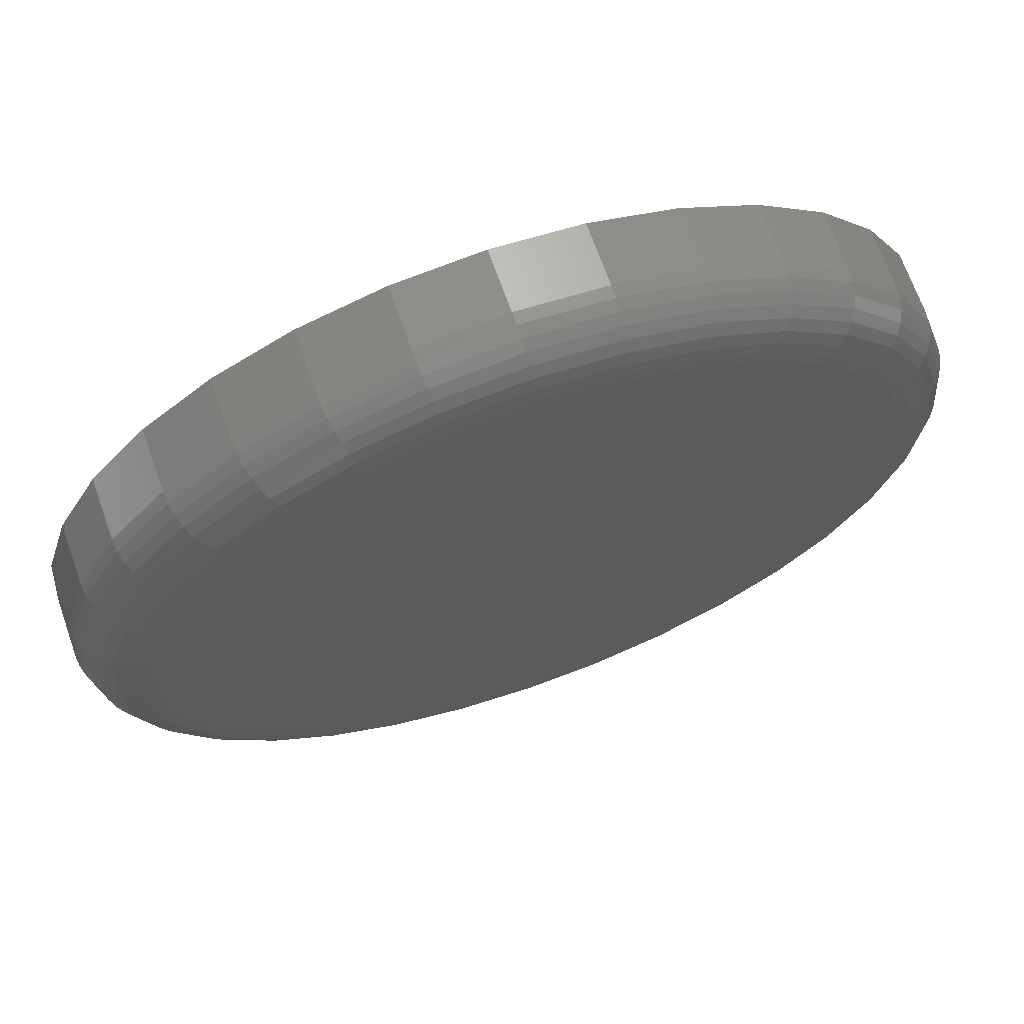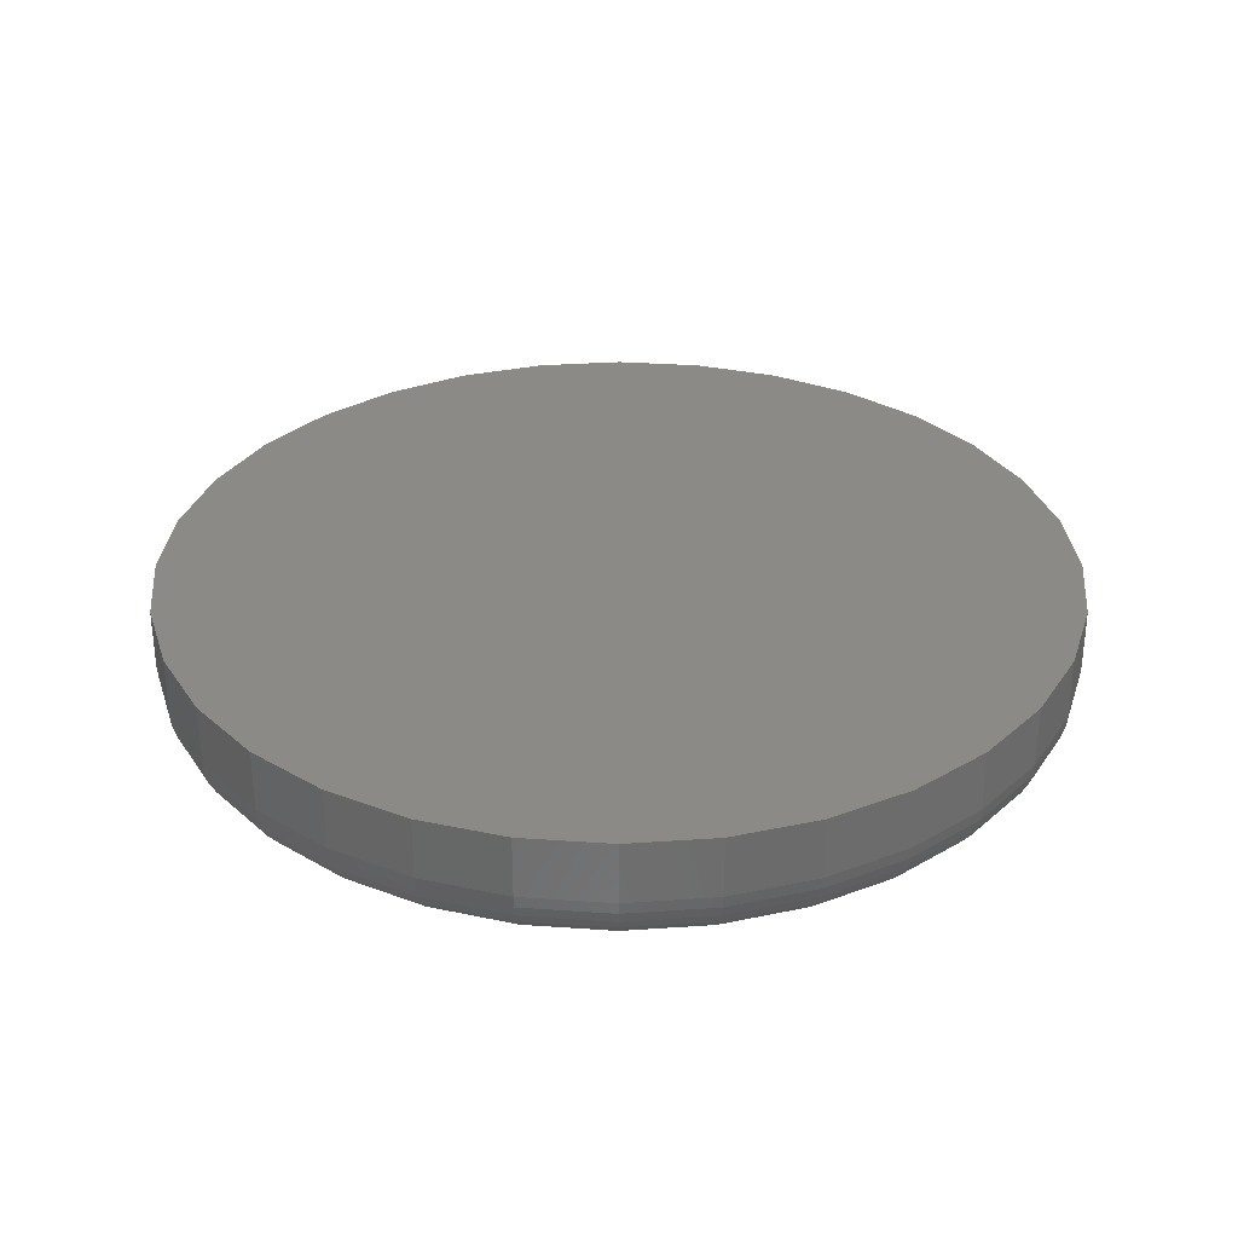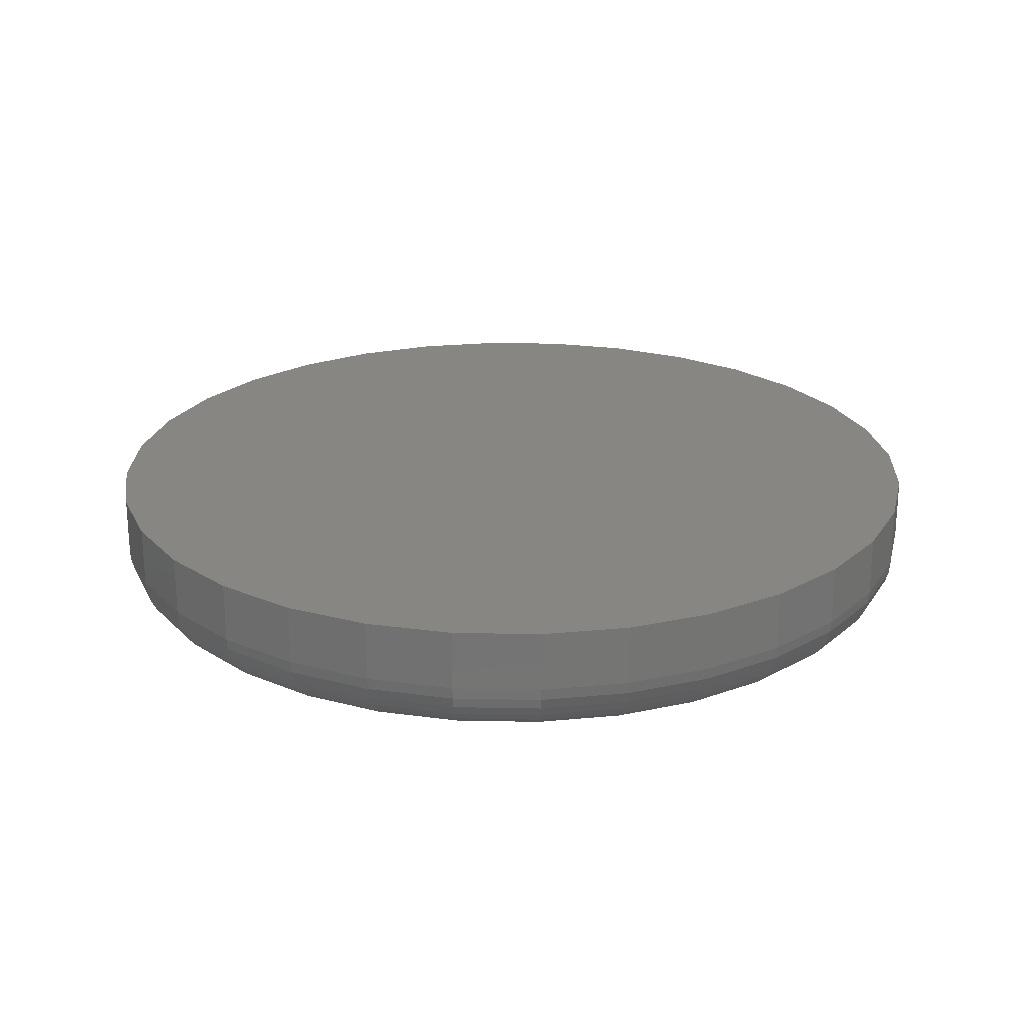
<metadata>
{"format":"stl","ext":"stl","renderer":"f3d","projection":"perspective","resolution":1024,"background":"white","views":[{"elev":68.5,"azim":160.5,"up":"+Y"},{"elev":31.7,"azim":-146.2,"up":"+Z"},{"elev":23.1,"azim":18.8,"up":"+Z"}]}
</metadata>
<code>
# stl→obj: 320 verts, 636 faces
v 0.00625 0.6464 0
v 0.02552 0.6445 0
v -0.01302 0.6445 0
v -0.03155 0.6389 0
v 0.04405 0.6389 0
v -0.04862 0.6297 0
v 0.06112 0.6297 0
v 0.04405 0.4564 0
v -0.03155 0.4564 0
v 0.06112 0.4655 0
v -0.01302 0.4507 0
v 0.02552 0.4507 0
v 0.00625 0.4488 0
v -0.04862 0.4655 0
v -0.06359 0.4778 0
v 0.07609 0.4778 0
v -0.07587 0.4927 0
v 0.08837 0.4927 0
v -0.085 0.5098 0
v 0.0975 0.5098 0
v -0.09062 0.5283 0
v 0.1031 0.5283 0
v -0.09252 0.5476 0
v 0.105 0.5476 0
v -0.09062 0.5669 0
v 0.1031 0.5669 0
v -0.085 0.5854 0
v 0.0975 0.5854 0
v -0.07587 0.6025 0
v 0.08837 0.6025 0
v -0.06359 0.6175 0
v 0.07609 0.6175 0
v 0.1206 0.5476 0.01562
v 0.1206 0.5476 0.03125
v 0.1184 0.5253 0.01562
v 0.1184 0.5253 0.03125
v 0.1119 0.5038 0.01562
v 0.1119 0.5038 0.03125
v 0.1014 0.4841 0.01562
v 0.1014 0.4841 0.03125
v 0.08714 0.4667 0.01562
v 0.08714 0.4667 0.03125
v 0.0698 0.4525 0.01562
v 0.0698 0.4525 0.03125
v 0.05003 0.4419 0.01562
v 0.05003 0.4419 0.03125
v 0.02857 0.4354 0.01562
v 0.02857 0.4354 0.03125
v 0.00625 0.4332 0.01562
v 0.00625 0.4332 0.03125
v -0.01607 0.4354 0.01562
v -0.01607 0.4354 0.03125
v -0.03753 0.4419 0.01562
v -0.03753 0.4419 0.03125
v -0.0573 0.4525 0.01562
v -0.0573 0.4525 0.03125
v -0.07464 0.4667 0.01562
v -0.07464 0.4667 0.03125
v -0.08886 0.4841 0.01562
v -0.08886 0.4841 0.03125
v -0.09943 0.5038 0.01562
v -0.09943 0.5038 0.03125
v -0.1059 0.5253 0.01562
v -0.1059 0.5253 0.03125
v -0.1081 0.5476 0.01562
v -0.1081 0.5476 0.03125
v -0.1059 0.5699 0.01562
v -0.1059 0.5699 0.03125
v -0.09943 0.5914 0.01562
v -0.09943 0.5914 0.03125
v -0.08886 0.6112 0.01562
v -0.08886 0.6112 0.03125
v -0.07464 0.6285 0.01562
v -0.07464 0.6285 0.03125
v -0.0573 0.6427 0.01562
v -0.0573 0.6427 0.03125
v -0.03753 0.6533 0.01562
v -0.03753 0.6533 0.03125
v -0.01607 0.6598 0.01562
v -0.01607 0.6598 0.03125
v 0.00625 0.662 0.01562
v 0.00625 0.662 0.03125
v 0.02857 0.6598 0.01562
v 0.02857 0.6598 0.03125
v 0.05003 0.6533 0.01562
v 0.05003 0.6533 0.03125
v 0.0698 0.6427 0.01562
v 0.0698 0.6427 0.03125
v 0.08714 0.6285 0.01562
v 0.08714 0.6285 0.03125
v 0.1014 0.6112 0.01562
v 0.1014 0.6112 0.03125
v 0.1119 0.5914 0.01562
v 0.1119 0.5914 0.03125
v 0.1184 0.5699 0.01562
v 0.1184 0.5699 0.03125
v -0.1078 0.5476 0.01258
v -0.1056 0.5699 0.01258
v -0.107 0.5476 0.009646
v -0.1048 0.5697 0.009646
v -0.1055 0.5476 0.006944
v -0.1034 0.5694 0.006944
v -0.1036 0.5476 0.004576
v -0.1015 0.569 0.004576
v -0.1012 0.5476 0.002633
v -0.09913 0.5686 0.002633
v -0.0985 0.5476 0.001189
v -0.09648 0.5681 0.001189
v -0.09556 0.5476 0.0003002
v -0.09361 0.5675 0.0003002
v 0.1181 0.5699 0.01258
v 0.1203 0.5476 0.01258
v 0.1173 0.5697 0.009646
v 0.1195 0.5476 0.009646
v 0.1159 0.5694 0.006944
v 0.118 0.5476 0.006944
v 0.114 0.569 0.004576
v 0.1161 0.5476 0.004576
v 0.1116 0.5686 0.002633
v 0.1137 0.5476 0.002633
v 0.109 0.5681 0.001189
v 0.111 0.5476 0.001189
v 0.1061 0.5675 0.0003002
v 0.1081 0.5476 0.0003002
v 0.1117 0.5913 0.01258
v 0.1108 0.5909 0.009646
v 0.1095 0.5904 0.006944
v 0.1077 0.5896 0.004576
v 0.1055 0.5887 0.002633
v 0.103 0.5877 0.001189
v 0.1003 0.5866 0.0003002
v 0.1011 0.611 0.01258
v 0.1004 0.6105 0.009646
v 0.09917 0.6097 0.006944
v 0.09756 0.6086 0.004576
v 0.09559 0.6073 0.002633
v 0.09334 0.6058 0.001189
v 0.09091 0.6042 0.0003002
v 0.08692 0.6283 0.01258
v 0.0863 0.6277 0.009646
v 0.08527 0.6266 0.006944
v 0.0839 0.6253 0.004576
v 0.08223 0.6236 0.002633
v 0.08032 0.6217 0.001189
v 0.07824 0.6196 0.0003002
v 0.06964 0.6425 0.01258
v 0.06914 0.6417 0.009646
v 0.06834 0.6405 0.006944
v 0.06726 0.6389 0.004576
v 0.06594 0.637 0.002633
v 0.06444 0.6347 0.001189
v 0.06282 0.6323 0.0003002
v 0.04991 0.653 0.01258
v 0.04957 0.6522 0.009646
v 0.04902 0.6509 0.006944
v 0.04827 0.6491 0.004576
v 0.04737 0.6469 0.002633
v 0.04633 0.6444 0.001189
v 0.04521 0.6417 0.0003002
v 0.02851 0.6595 0.01258
v 0.02833 0.6586 0.009646
v 0.02805 0.6572 0.006944
v 0.02767 0.6553 0.004576
v 0.02721 0.653 0.002633
v 0.02668 0.6503 0.001189
v 0.02611 0.6475 0.0003002
v 0.00625 0.6617 0.01258
v 0.00625 0.6608 0.009646
v 0.00625 0.6594 0.006944
v 0.00625 0.6574 0.004576
v 0.00625 0.6551 0.002633
v 0.00625 0.6524 0.001189
v 0.00625 0.6494 0.0003002
v -0.01601 0.6595 0.01258
v -0.01583 0.6586 0.009646
v -0.01555 0.6572 0.006944
v -0.01517 0.6553 0.004576
v -0.01471 0.653 0.002633
v -0.01418 0.6503 0.001189
v -0.01361 0.6475 0.0003002
v -0.03741 0.653 0.01258
v -0.03707 0.6522 0.009646
v -0.03652 0.6509 0.006944
v -0.03577 0.6491 0.004576
v -0.03487 0.6469 0.002633
v -0.03383 0.6444 0.001189
v -0.03271 0.6417 0.0003002
v -0.05714 0.6425 0.01258
v -0.05664 0.6417 0.009646
v -0.05584 0.6405 0.006944
v -0.05476 0.6389 0.004576
v -0.05344 0.637 0.002633
v -0.05194 0.6347 0.001189
v -0.05032 0.6323 0.0003002
v -0.07442 0.6283 0.01258
v -0.0738 0.6277 0.009646
v -0.07277 0.6266 0.006944
v -0.0714 0.6253 0.004576
v -0.06973 0.6236 0.002633
v -0.06782 0.6217 0.001189
v -0.06574 0.6196 0.0003002
v -0.08861 0.611 0.01258
v -0.08787 0.6105 0.009646
v -0.08667 0.6097 0.006944
v -0.08506 0.6086 0.004576
v -0.08309 0.6073 0.002633
v -0.08084 0.6058 0.001189
v -0.07841 0.6042 0.0003002
v -0.09916 0.5913 0.01258
v -0.09834 0.5909 0.009646
v -0.097 0.5904 0.006944
v -0.09521 0.5896 0.004576
v -0.09302 0.5887 0.002633
v -0.09052 0.5877 0.001189
v -0.08781 0.5866 0.0003002
v 0.1181 0.5254 0.01258
v 0.1173 0.5255 0.009646
v 0.1159 0.5258 0.006944
v 0.114 0.5262 0.004576
v 0.1116 0.5267 0.002633
v 0.109 0.5272 0.001189
v 0.1061 0.5278 0.0003002
v -0.1056 0.5254 0.01258
v -0.1048 0.5255 0.009646
v -0.1034 0.5258 0.006944
v -0.1015 0.5262 0.004576
v -0.09913 0.5267 0.002633
v -0.09648 0.5272 0.001189
v -0.09361 0.5278 0.0003002
v -0.09916 0.504 0.01258
v -0.09834 0.5043 0.009646
v -0.097 0.5048 0.006944
v -0.09521 0.5056 0.004576
v -0.09302 0.5065 0.002633
v -0.09052 0.5075 0.001189
v -0.08781 0.5087 0.0003002
v -0.08861 0.4842 0.01258
v -0.08787 0.4847 0.009646
v -0.08667 0.4855 0.006944
v -0.08506 0.4866 0.004576
v -0.08309 0.4879 0.002633
v -0.08084 0.4894 0.001189
v -0.07841 0.491 0.0003002
v -0.07442 0.4669 0.01258
v -0.0738 0.4676 0.009646
v -0.07277 0.4686 0.006944
v -0.0714 0.47 0.004576
v -0.06973 0.4716 0.002633
v -0.06782 0.4735 0.001189
v -0.06574 0.4756 0.0003002
v -0.05714 0.4528 0.01258
v -0.05664 0.4535 0.009646
v -0.05584 0.4547 0.006944
v -0.05476 0.4563 0.004576
v -0.05344 0.4583 0.002633
v -0.05194 0.4605 0.001189
v -0.05032 0.463 0.0003002
v -0.03741 0.4422 0.01258
v -0.03707 0.443 0.009646
v -0.03652 0.4444 0.006944
v -0.03577 0.4462 0.004576
v -0.03487 0.4483 0.002633
v -0.03383 0.4508 0.001189
v -0.03271 0.4536 0.0003002
v -0.01601 0.4357 0.01258
v -0.01583 0.4366 0.009646
v -0.01555 0.438 0.006944
v -0.01517 0.4399 0.004576
v -0.01471 0.4422 0.002633
v -0.01418 0.4449 0.001189
v -0.01361 0.4478 0.0003002
v 0.00625 0.4335 0.01258
v 0.00625 0.4344 0.009646
v 0.00625 0.4359 0.006944
v 0.00625 0.4378 0.004576
v 0.00625 0.4402 0.002633
v 0.00625 0.4429 0.001189
v 0.00625 0.4458 0.0003002
v 0.02851 0.4357 0.01258
v 0.02833 0.4366 0.009646
v 0.02805 0.438 0.006944
v 0.02767 0.4399 0.004576
v 0.02721 0.4422 0.002633
v 0.02668 0.4449 0.001189
v 0.02611 0.4478 0.0003002
v 0.04991 0.4422 0.01258
v 0.04957 0.443 0.009646
v 0.04902 0.4444 0.006944
v 0.04827 0.4462 0.004576
v 0.04737 0.4483 0.002633
v 0.04633 0.4508 0.001189
v 0.04521 0.4536 0.0003002
v 0.06964 0.4528 0.01258
v 0.06914 0.4535 0.009646
v 0.06834 0.4547 0.006944
v 0.06726 0.4563 0.004576
v 0.06594 0.4583 0.002633
v 0.06444 0.4605 0.001189
v 0.06282 0.463 0.0003002
v 0.08692 0.4669 0.01258
v 0.0863 0.4676 0.009646
v 0.08527 0.4686 0.006944
v 0.0839 0.47 0.004576
v 0.08223 0.4716 0.002633
v 0.08032 0.4735 0.001189
v 0.07824 0.4756 0.0003002
v 0.1011 0.4842 0.01258
v 0.1004 0.4847 0.009646
v 0.09917 0.4855 0.006944
v 0.09756 0.4866 0.004576
v 0.09559 0.4879 0.002633
v 0.09334 0.4894 0.001189
v 0.09091 0.491 0.0003002
v 0.1117 0.504 0.01258
v 0.1108 0.5043 0.009646
v 0.1095 0.5048 0.006944
v 0.1077 0.5056 0.004576
v 0.1055 0.5065 0.002633
v 0.103 0.5075 0.001189
v 0.1003 0.5087 0.0003002
f 1 2 3
f 4 3 2
f 5 4 2
f 6 4 5
f 7 6 5
f 8 9 10
f 11 9 8
f 12 11 8
f 13 11 12
f 9 14 10
f 10 14 15
f 10 15 16
f 16 15 17
f 16 17 18
f 18 17 19
f 18 19 20
f 20 19 21
f 20 21 22
f 22 21 23
f 22 23 24
f 24 23 25
f 24 25 26
f 26 25 27
f 26 27 28
f 28 27 29
f 28 29 30
f 30 29 31
f 30 31 32
f 32 31 6
f 32 6 7
f 33 34 35
f 35 34 36
f 35 36 37
f 37 36 38
f 37 38 39
f 39 38 40
f 39 40 41
f 41 40 42
f 41 42 43
f 43 42 44
f 43 44 45
f 45 44 46
f 45 46 47
f 47 46 48
f 47 48 49
f 49 48 50
f 49 50 51
f 51 50 52
f 51 52 53
f 53 52 54
f 53 54 55
f 55 54 56
f 55 56 57
f 57 56 58
f 57 58 59
f 59 58 60
f 59 60 61
f 61 60 62
f 61 62 63
f 63 62 64
f 63 64 65
f 65 64 66
f 65 66 67
f 67 66 68
f 67 68 69
f 69 68 70
f 69 70 71
f 71 70 72
f 71 72 73
f 73 72 74
f 73 74 75
f 75 74 76
f 75 76 77
f 77 76 78
f 77 78 79
f 79 78 80
f 79 80 81
f 81 80 82
f 81 82 83
f 83 82 84
f 83 84 85
f 85 84 86
f 85 86 87
f 87 86 88
f 87 88 89
f 89 88 90
f 89 90 91
f 91 90 92
f 91 92 93
f 93 92 94
f 93 94 95
f 95 94 96
f 95 96 33
f 33 96 34
f 65 67 97
f 97 67 98
f 97 98 99
f 99 98 100
f 99 100 101
f 101 100 102
f 101 102 103
f 103 102 104
f 103 104 105
f 105 104 106
f 105 106 107
f 107 106 108
f 107 108 109
f 109 108 110
f 109 110 23
f 23 110 25
f 95 33 111
f 111 33 112
f 111 112 113
f 113 112 114
f 113 114 115
f 115 114 116
f 115 116 117
f 117 116 118
f 117 118 119
f 119 118 120
f 119 120 121
f 121 120 122
f 121 122 123
f 123 122 124
f 123 124 26
f 26 124 24
f 93 95 125
f 125 95 111
f 125 111 126
f 126 111 113
f 126 113 127
f 127 113 115
f 127 115 128
f 128 115 117
f 128 117 129
f 129 117 119
f 129 119 130
f 130 119 121
f 130 121 131
f 131 121 123
f 131 123 28
f 28 123 26
f 91 93 132
f 132 93 125
f 132 125 133
f 133 125 126
f 133 126 134
f 134 126 127
f 134 127 135
f 135 127 128
f 135 128 136
f 136 128 129
f 136 129 137
f 137 129 130
f 137 130 138
f 138 130 131
f 138 131 30
f 30 131 28
f 89 91 139
f 139 91 132
f 139 132 140
f 140 132 133
f 140 133 141
f 141 133 134
f 141 134 142
f 142 134 135
f 142 135 143
f 143 135 136
f 143 136 144
f 144 136 137
f 144 137 145
f 145 137 138
f 145 138 32
f 32 138 30
f 87 89 146
f 146 89 139
f 146 139 147
f 147 139 140
f 147 140 148
f 148 140 141
f 148 141 149
f 149 141 142
f 149 142 150
f 150 142 143
f 150 143 151
f 151 143 144
f 151 144 152
f 152 144 145
f 152 145 7
f 7 145 32
f 85 87 153
f 153 87 146
f 153 146 154
f 154 146 147
f 154 147 155
f 155 147 148
f 155 148 156
f 156 148 149
f 156 149 157
f 157 149 150
f 157 150 158
f 158 150 151
f 158 151 159
f 159 151 152
f 159 152 5
f 5 152 7
f 83 85 160
f 160 85 153
f 160 153 161
f 161 153 154
f 161 154 162
f 162 154 155
f 162 155 163
f 163 155 156
f 163 156 164
f 164 156 157
f 164 157 165
f 165 157 158
f 165 158 166
f 166 158 159
f 166 159 2
f 2 159 5
f 81 83 167
f 167 83 160
f 167 160 168
f 168 160 161
f 168 161 169
f 169 161 162
f 169 162 170
f 170 162 163
f 170 163 171
f 171 163 164
f 171 164 172
f 172 164 165
f 172 165 173
f 173 165 166
f 173 166 1
f 1 166 2
f 79 81 174
f 174 81 167
f 174 167 175
f 175 167 168
f 175 168 176
f 176 168 169
f 176 169 177
f 177 169 170
f 177 170 178
f 178 170 171
f 178 171 179
f 179 171 172
f 179 172 180
f 180 172 173
f 180 173 3
f 3 173 1
f 77 79 181
f 181 79 174
f 181 174 182
f 182 174 175
f 182 175 183
f 183 175 176
f 183 176 184
f 184 176 177
f 184 177 185
f 185 177 178
f 185 178 186
f 186 178 179
f 186 179 187
f 187 179 180
f 187 180 4
f 4 180 3
f 75 77 188
f 188 77 181
f 188 181 189
f 189 181 182
f 189 182 190
f 190 182 183
f 190 183 191
f 191 183 184
f 191 184 192
f 192 184 185
f 192 185 193
f 193 185 186
f 193 186 194
f 194 186 187
f 194 187 6
f 6 187 4
f 73 75 195
f 195 75 188
f 195 188 196
f 196 188 189
f 196 189 197
f 197 189 190
f 197 190 198
f 198 190 191
f 198 191 199
f 199 191 192
f 199 192 200
f 200 192 193
f 200 193 201
f 201 193 194
f 201 194 31
f 31 194 6
f 71 73 202
f 202 73 195
f 202 195 203
f 203 195 196
f 203 196 204
f 204 196 197
f 204 197 205
f 205 197 198
f 205 198 206
f 206 198 199
f 206 199 207
f 207 199 200
f 207 200 208
f 208 200 201
f 208 201 29
f 29 201 31
f 69 71 209
f 209 71 202
f 209 202 210
f 210 202 203
f 210 203 211
f 211 203 204
f 211 204 212
f 212 204 205
f 212 205 213
f 213 205 206
f 213 206 214
f 214 206 207
f 214 207 215
f 215 207 208
f 215 208 27
f 27 208 29
f 67 69 98
f 98 69 209
f 98 209 100
f 100 209 210
f 100 210 102
f 102 210 211
f 102 211 104
f 104 211 212
f 104 212 106
f 106 212 213
f 106 213 108
f 108 213 214
f 108 214 110
f 110 214 215
f 110 215 25
f 25 215 27
f 33 35 112
f 112 35 216
f 112 216 114
f 114 216 217
f 114 217 116
f 116 217 218
f 116 218 118
f 118 218 219
f 118 219 120
f 120 219 220
f 120 220 122
f 122 220 221
f 122 221 124
f 124 221 222
f 124 222 24
f 24 222 22
f 63 65 223
f 223 65 97
f 223 97 224
f 224 97 99
f 224 99 225
f 225 99 101
f 225 101 226
f 226 101 103
f 226 103 227
f 227 103 105
f 227 105 228
f 228 105 107
f 228 107 229
f 229 107 109
f 229 109 21
f 21 109 23
f 61 63 230
f 230 63 223
f 230 223 231
f 231 223 224
f 231 224 232
f 232 224 225
f 232 225 233
f 233 225 226
f 233 226 234
f 234 226 227
f 234 227 235
f 235 227 228
f 235 228 236
f 236 228 229
f 236 229 19
f 19 229 21
f 59 61 237
f 237 61 230
f 237 230 238
f 238 230 231
f 238 231 239
f 239 231 232
f 239 232 240
f 240 232 233
f 240 233 241
f 241 233 234
f 241 234 242
f 242 234 235
f 242 235 243
f 243 235 236
f 243 236 17
f 17 236 19
f 57 59 244
f 244 59 237
f 244 237 245
f 245 237 238
f 245 238 246
f 246 238 239
f 246 239 247
f 247 239 240
f 247 240 248
f 248 240 241
f 248 241 249
f 249 241 242
f 249 242 250
f 250 242 243
f 250 243 15
f 15 243 17
f 55 57 251
f 251 57 244
f 251 244 252
f 252 244 245
f 252 245 253
f 253 245 246
f 253 246 254
f 254 246 247
f 254 247 255
f 255 247 248
f 255 248 256
f 256 248 249
f 256 249 257
f 257 249 250
f 257 250 14
f 14 250 15
f 53 55 258
f 258 55 251
f 258 251 259
f 259 251 252
f 259 252 260
f 260 252 253
f 260 253 261
f 261 253 254
f 261 254 262
f 262 254 255
f 262 255 263
f 263 255 256
f 263 256 264
f 264 256 257
f 264 257 9
f 9 257 14
f 51 53 265
f 265 53 258
f 265 258 266
f 266 258 259
f 266 259 267
f 267 259 260
f 267 260 268
f 268 260 261
f 268 261 269
f 269 261 262
f 269 262 270
f 270 262 263
f 270 263 271
f 271 263 264
f 271 264 11
f 11 264 9
f 49 51 272
f 272 51 265
f 272 265 273
f 273 265 266
f 273 266 274
f 274 266 267
f 274 267 275
f 275 267 268
f 275 268 276
f 276 268 269
f 276 269 277
f 277 269 270
f 277 270 278
f 278 270 271
f 278 271 13
f 13 271 11
f 47 49 279
f 279 49 272
f 279 272 280
f 280 272 273
f 280 273 281
f 281 273 274
f 281 274 282
f 282 274 275
f 282 275 283
f 283 275 276
f 283 276 284
f 284 276 277
f 284 277 285
f 285 277 278
f 285 278 12
f 12 278 13
f 45 47 286
f 286 47 279
f 286 279 287
f 287 279 280
f 287 280 288
f 288 280 281
f 288 281 289
f 289 281 282
f 289 282 290
f 290 282 283
f 290 283 291
f 291 283 284
f 291 284 292
f 292 284 285
f 292 285 8
f 8 285 12
f 43 45 293
f 293 45 286
f 293 286 294
f 294 286 287
f 294 287 295
f 295 287 288
f 295 288 296
f 296 288 289
f 296 289 297
f 297 289 290
f 297 290 298
f 298 290 291
f 298 291 299
f 299 291 292
f 299 292 10
f 10 292 8
f 41 43 300
f 300 43 293
f 300 293 301
f 301 293 294
f 301 294 302
f 302 294 295
f 302 295 303
f 303 295 296
f 303 296 304
f 304 296 297
f 304 297 305
f 305 297 298
f 305 298 306
f 306 298 299
f 306 299 16
f 16 299 10
f 39 41 307
f 307 41 300
f 307 300 308
f 308 300 301
f 308 301 309
f 309 301 302
f 309 302 310
f 310 302 303
f 310 303 311
f 311 303 304
f 311 304 312
f 312 304 305
f 312 305 313
f 313 305 306
f 313 306 18
f 18 306 16
f 37 39 314
f 314 39 307
f 314 307 315
f 315 307 308
f 315 308 316
f 316 308 309
f 316 309 317
f 317 309 310
f 317 310 318
f 318 310 311
f 318 311 319
f 319 311 312
f 319 312 320
f 320 312 313
f 320 313 20
f 20 313 18
f 35 37 216
f 216 37 314
f 216 314 217
f 217 314 315
f 217 315 218
f 218 315 316
f 218 316 219
f 219 316 317
f 219 317 220
f 220 317 318
f 220 318 221
f 221 318 319
f 221 319 222
f 222 319 320
f 222 320 22
f 22 320 20
f 80 84 82
f 84 80 78
f 84 78 86
f 86 78 76
f 86 76 88
f 44 54 46
f 46 54 52
f 46 52 48
f 48 52 50
f 88 76 90
f 90 76 74
f 90 74 92
f 92 74 72
f 92 72 94
f 94 72 70
f 94 70 96
f 96 70 68
f 96 68 34
f 34 68 66
f 34 66 36
f 36 66 64
f 36 64 38
f 38 64 62
f 38 62 40
f 40 62 60
f 40 60 42
f 42 60 58
f 42 58 44
f 44 58 56
f 44 56 54

</code>
